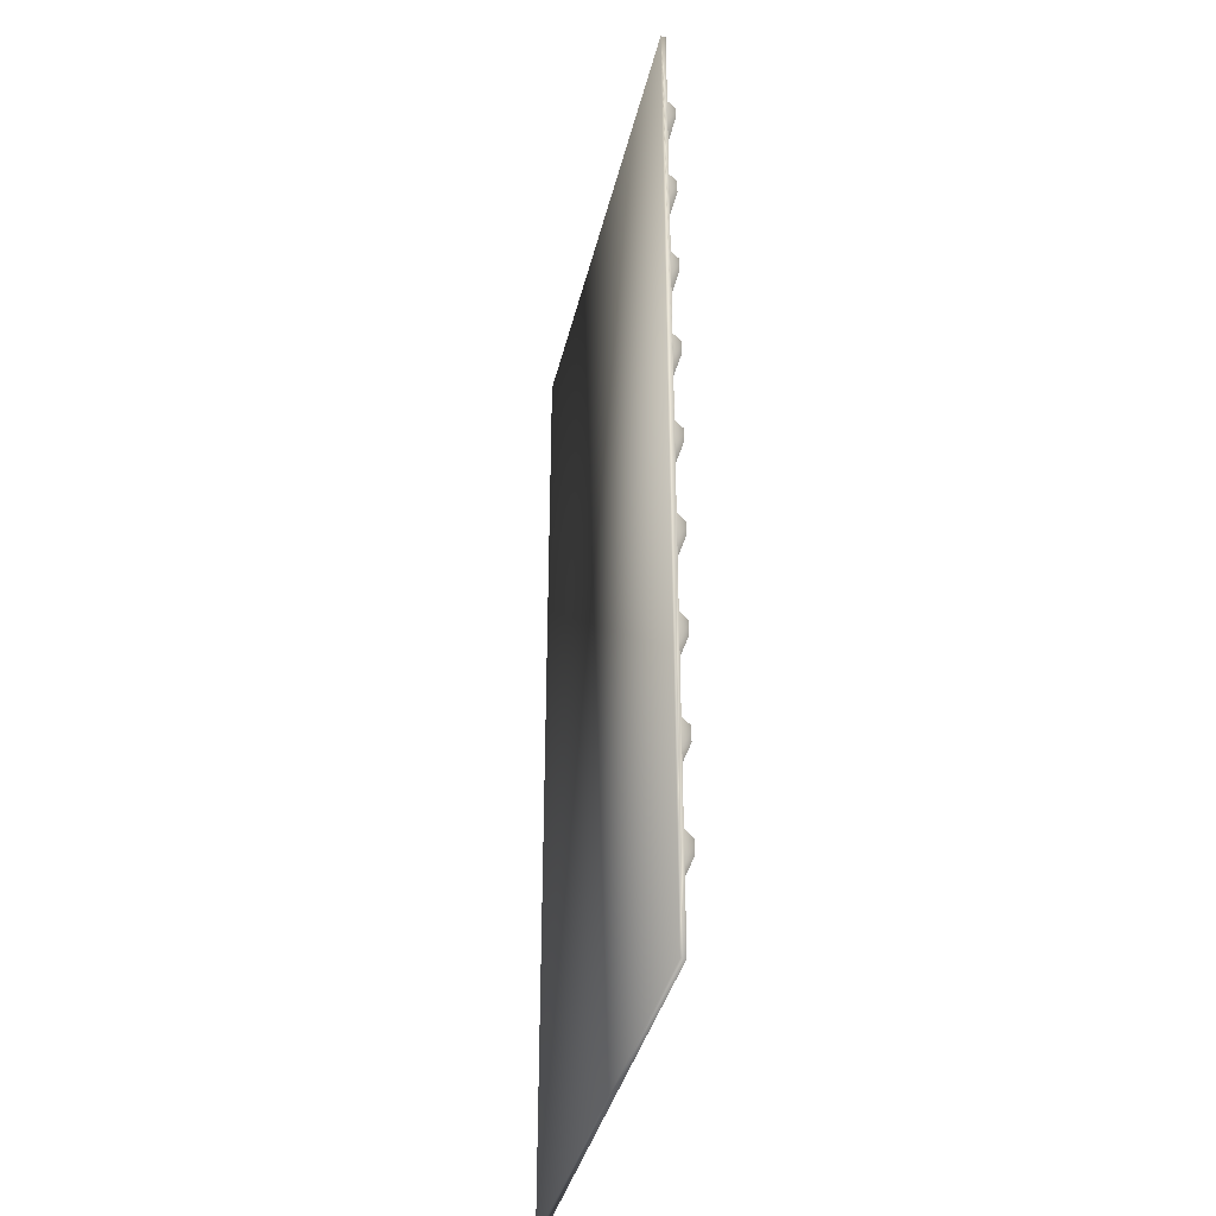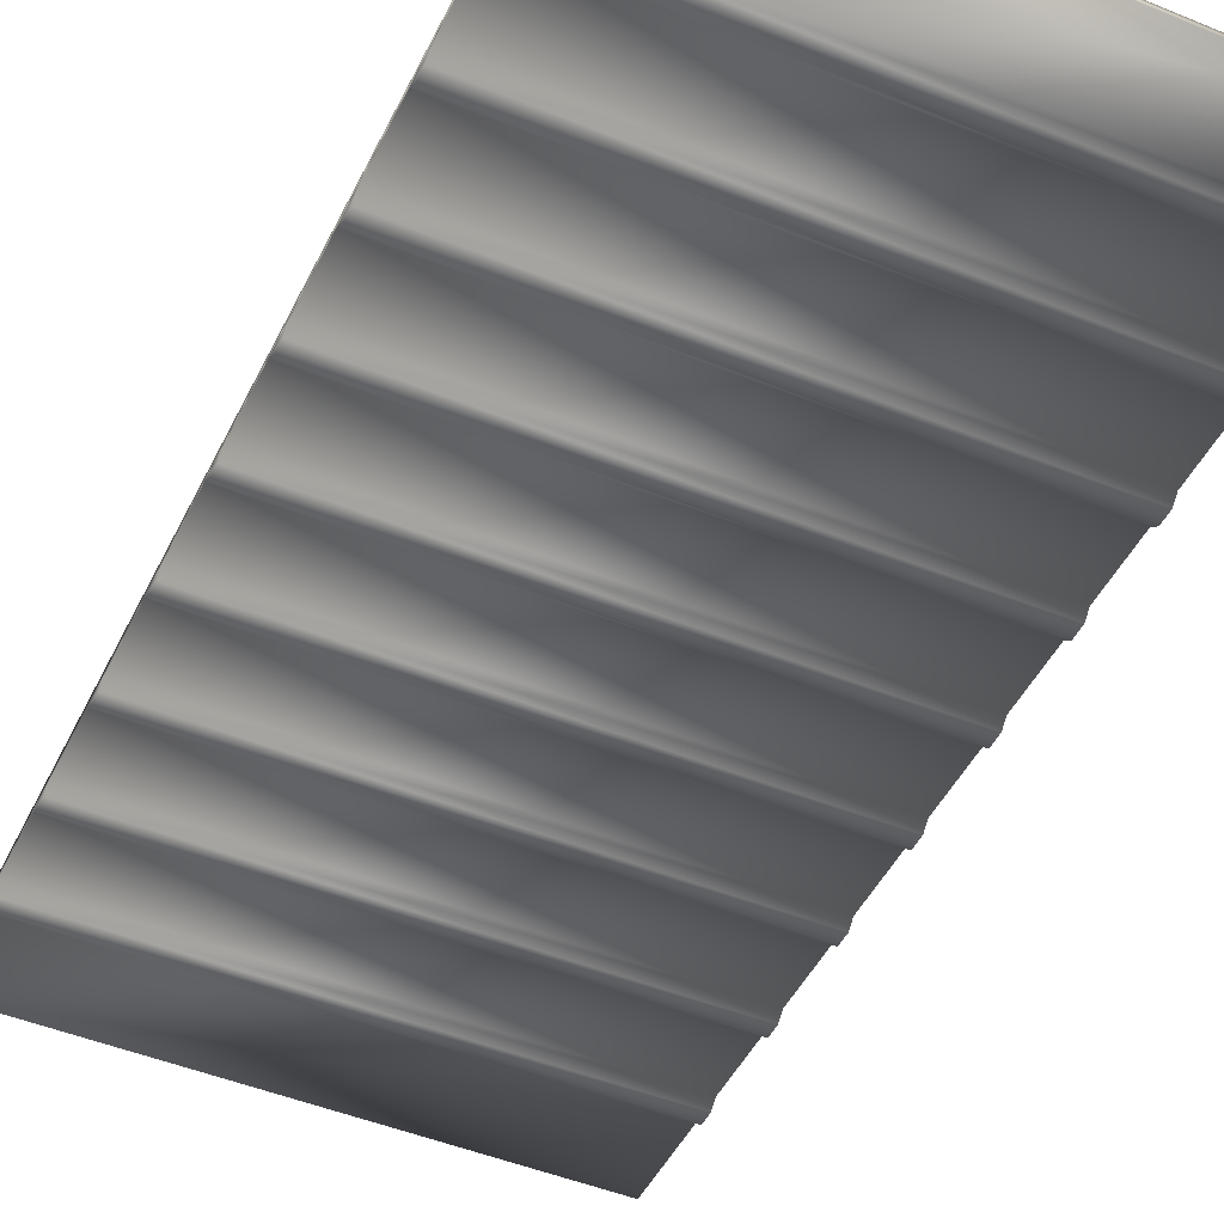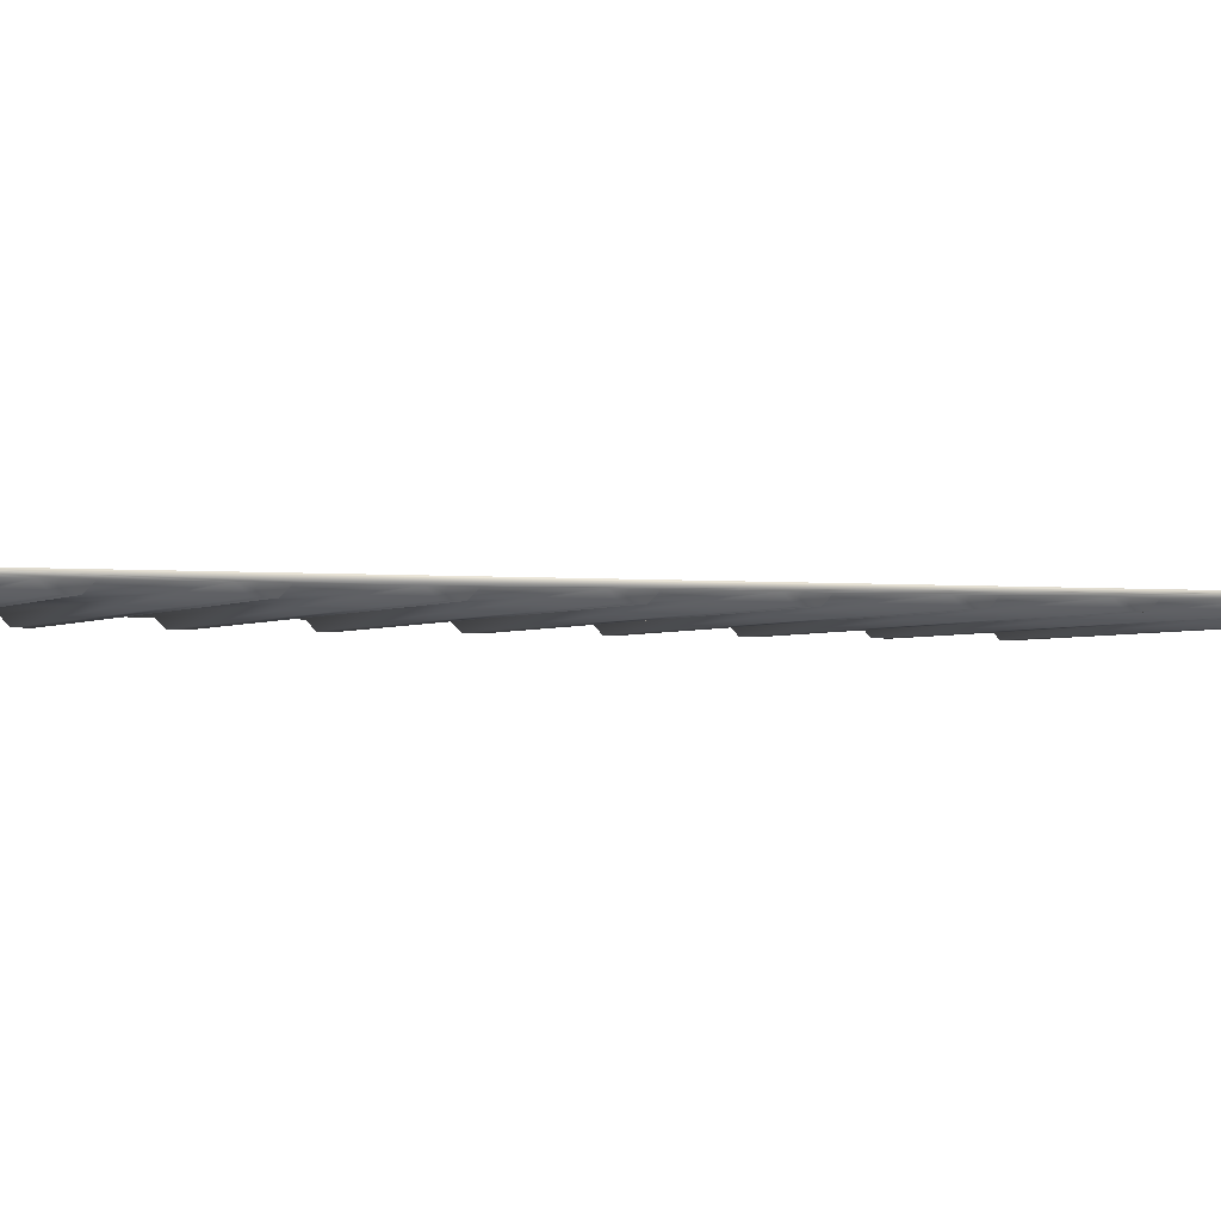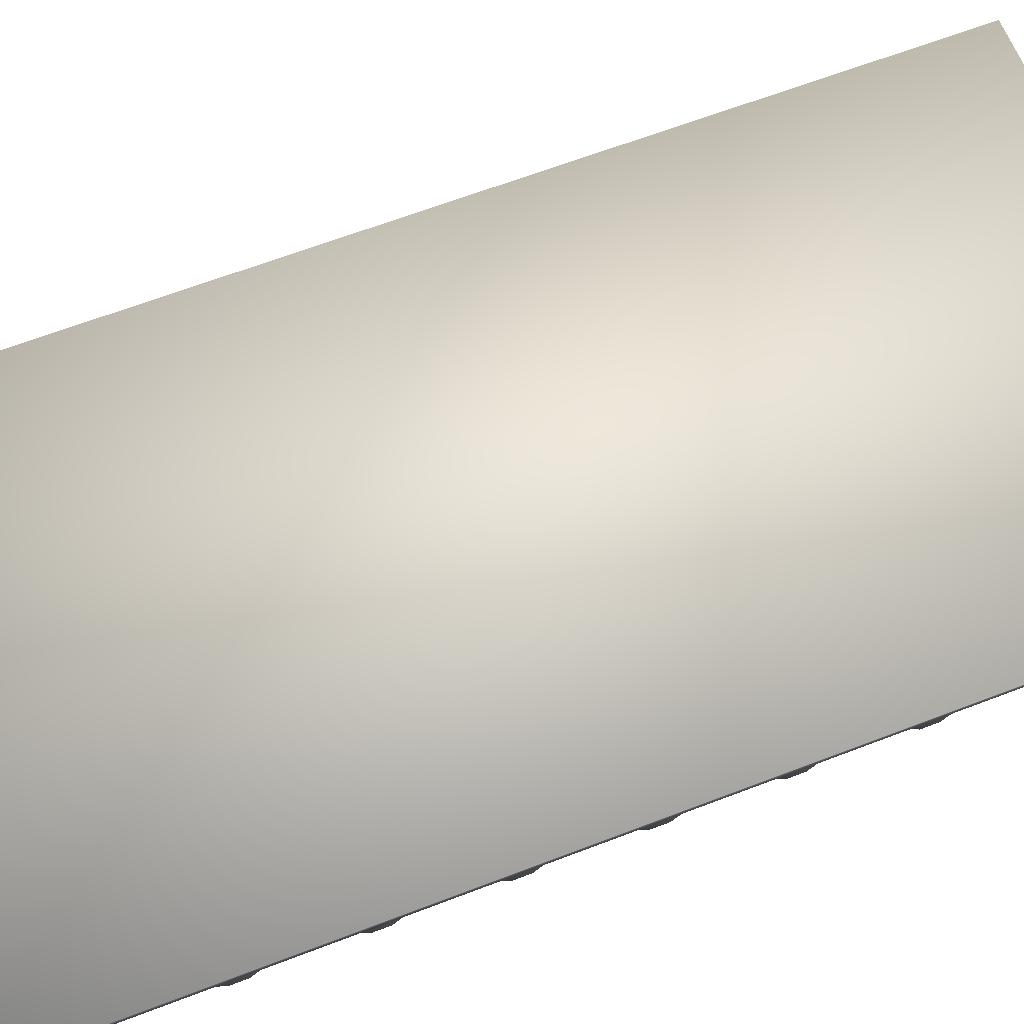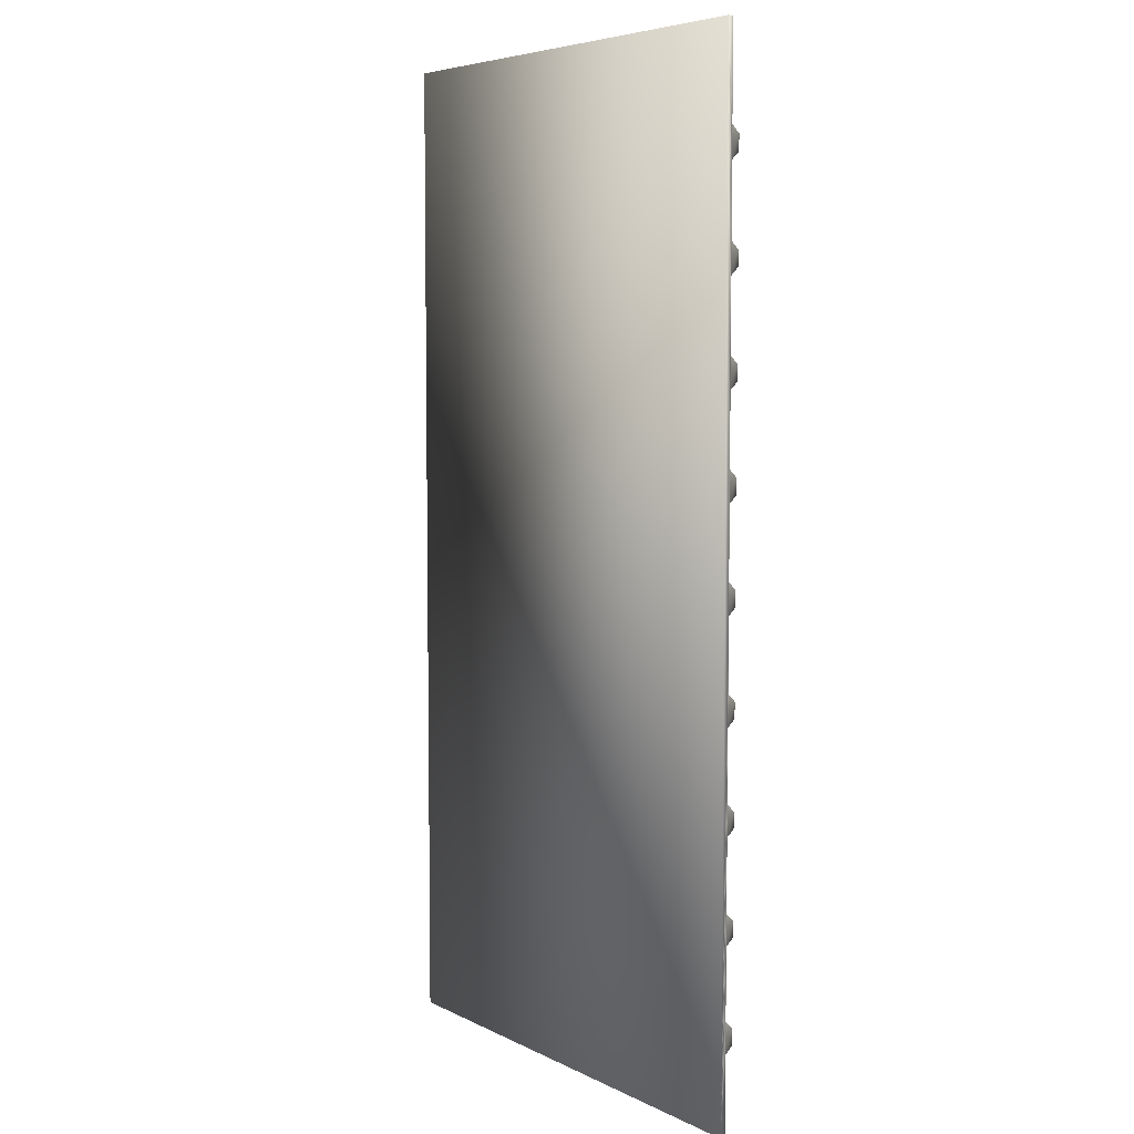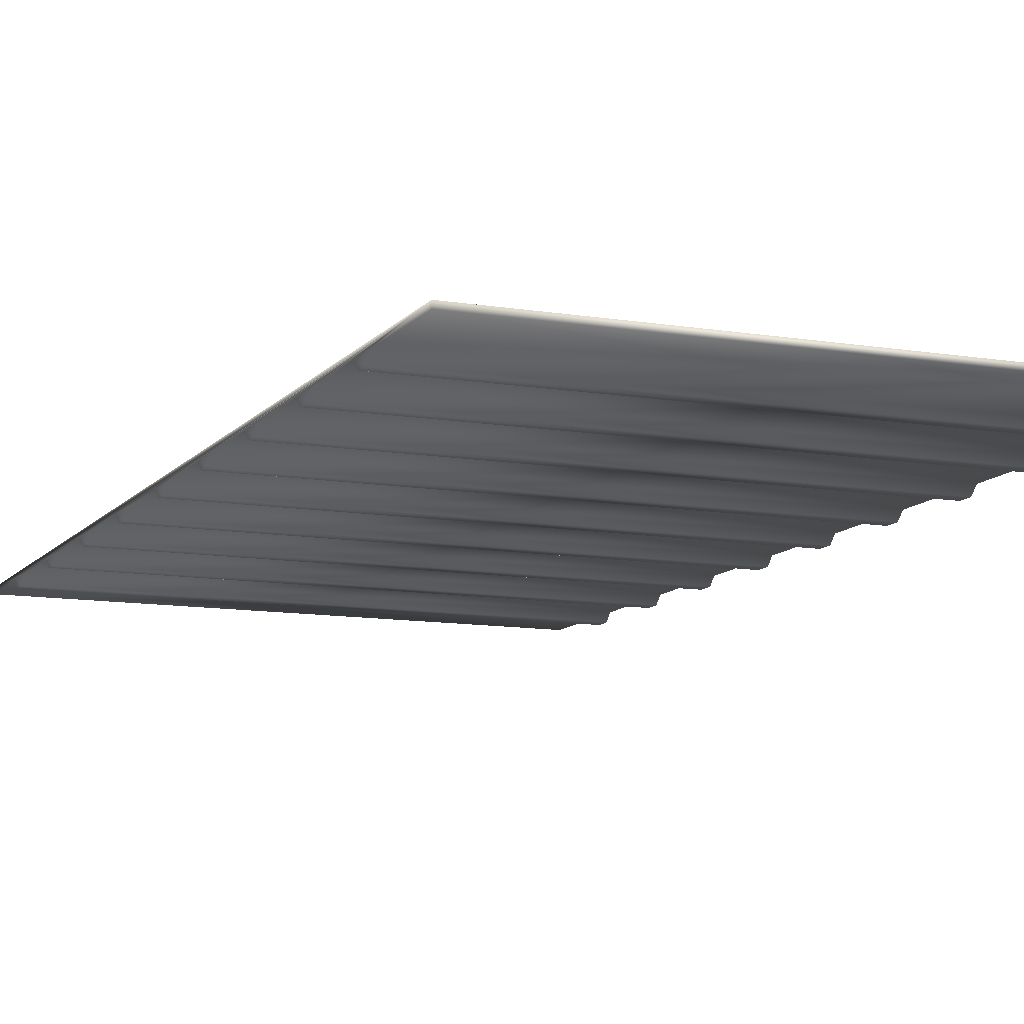
<metadata>
{"format":"obj","ext":"obj","renderer":"f3d","projection":"perspective","resolution":1024,"background":"white","views":[{"elev":-37.4,"azim":-102.9,"up":"+Z"},{"elev":-46.9,"azim":154.9,"up":"+Y"},{"elev":-2.1,"azim":67.4,"up":"+Y"},{"elev":63.2,"azim":68.6,"up":"+Y"},{"elev":5.8,"azim":-124.7,"up":"+Z"},{"elev":-10.9,"azim":-22.6,"up":"+Y"}]}
</metadata>
<code>
v 25.4 2769 9038
v 25.4 2769 9386
v 25.4 2794 1e+04
v 25.4 2769 8886
v 25.4 2731 8924
v 25.4 2731 9000
v 25.4 2794 5000
v 25.4 2769 5000
v 25.4 2769 5386
v 25.4 2769 1e+04
v 25.4 2769 9538
v 25.4 2731 9500
v 25.4 2731 9424
v 25.4 2731 5424
v 25.4 2731 5500
v 25.4 2769 5538
v 25.4 2769 5886
v 25.4 2731 5924
v 25.4 2731 6000
v 25.4 2769 6038
v 25.4 2769 6386
v 25.4 2731 7424
v 25.4 2731 7500
v 25.4 2769 7386
v 25.4 2769 7538
v 25.4 2769 8538
v 25.4 2731 6424
v 25.4 2731 6500
v 25.4 2769 6538
v 25.4 2769 6886
v 25.4 2769 8386
v 25.4 2731 8424
v 25.4 2731 8500
v 25.4 2731 6924
v 25.4 2731 7000
v 25.4 2769 7038
v 25.4 2769 7886
v 25.4 2769 8038
v 25.4 2731 8000
v 25.4 2731 7924
v 2565 2794 1e+04
v 2565 2769 1e+04
v 2565 2769 9538
v 2565 2731 9500
v 2565 2731 9424
v 2565 2769 9386
v 2565 2769 9038
v 2565 2731 8500
v 2565 2731 8424
v 2565 2769 8538
v 2565 2769 8386
v 2565 2769 7538
v 2565 2731 7500
v 2565 2731 7424
v 2565 2769 6538
v 2565 2731 6500
v 2565 2731 6424
v 2565 2769 5386
v 2565 2769 5000
v 2565 2794 5000
v 2565 2731 9000
v 2565 2731 8924
v 2565 2769 8886
v 2565 2769 8038
v 2565 2769 6386
v 2565 2769 6038
v 2565 2769 7386
v 2565 2769 7038
v 2565 2769 5538
v 2565 2731 5500
v 2565 2731 5424
v 2565 2769 7886
v 2565 2731 7924
v 2565 2731 8000
v 2565 2769 5886
v 2565 2731 5924
v 2565 2731 6000
v 2565 2731 7000
v 2565 2731 6924
v 2565 2769 6886
f 1 2 3
f 4 5 6
f 7 8 9
f 10 3 11
f 11 3 2
f 11 2 12
f 12 2 13
f 14 15 9
f 9 15 16
f 9 16 7
f 7 16 17
f 18 19 17
f 17 19 20
f 17 20 7
f 7 20 21
f 22 23 24
f 24 23 25
f 6 1 4
f 4 1 3
f 4 3 26
f 27 28 21
f 21 28 29
f 21 29 7
f 7 29 30
f 31 32 33
f 34 35 30
f 30 35 36
f 30 36 7
f 7 36 24
f 7 24 3
f 3 24 25
f 3 25 37
f 33 26 31
f 31 26 3
f 31 3 38
f 38 3 37
f 38 37 39
f 39 37 40
f 41 42 43
f 44 45 43
f 43 45 46
f 43 46 41
f 41 46 47
f 48 49 50
f 50 49 51
f 52 53 54
f 55 56 57
f 58 59 60
f 61 62 47
f 47 62 63
f 47 63 41
f 41 63 50
f 41 50 60
f 60 50 51
f 60 51 64
f 65 66 60
f 67 68 60
f 69 70 71
f 54 67 52
f 52 67 60
f 52 60 72
f 72 60 64
f 72 64 73
f 73 64 74
f 71 58 69
f 69 58 60
f 69 60 75
f 75 60 66
f 75 66 76
f 76 66 77
f 78 79 68
f 68 79 80
f 68 80 60
f 60 80 55
f 60 55 65
f 65 55 57
f 42 41 10
f 10 41 3
f 7 60 8
f 8 60 59
f 3 41 7
f 7 41 60
f 9 8 58
f 58 8 59
f 15 14 70
f 70 14 71
f 17 16 75
f 75 16 69
f 16 15 69
f 69 15 70
f 19 18 77
f 77 18 76
f 21 20 65
f 65 20 66
f 20 19 66
f 66 19 77
f 28 27 56
f 56 27 57
f 30 29 80
f 80 29 55
f 29 28 55
f 55 28 56
f 35 34 78
f 78 34 79
f 24 36 67
f 67 36 68
f 36 35 68
f 68 35 78
f 23 22 53
f 53 22 54
f 37 25 72
f 72 25 52
f 25 23 52
f 52 23 53
f 39 40 74
f 74 40 73
f 31 38 51
f 51 38 64
f 38 39 64
f 64 39 74
f 33 32 48
f 48 32 49
f 4 26 63
f 63 26 50
f 26 33 50
f 50 33 48
f 6 5 61
f 61 5 62
f 2 1 46
f 46 1 47
f 1 6 47
f 47 6 61
f 12 13 44
f 44 13 45
f 43 42 11
f 11 42 10
f 11 12 43
f 43 12 44
f 13 2 45
f 45 2 46
f 5 4 62
f 62 4 63
f 32 31 49
f 49 31 51
f 40 37 73
f 73 37 72
f 22 24 54
f 54 24 67
f 34 30 79
f 79 30 80
f 27 21 57
f 57 21 65
f 18 17 76
f 76 17 75
f 14 9 71
f 71 9 58

</code>
